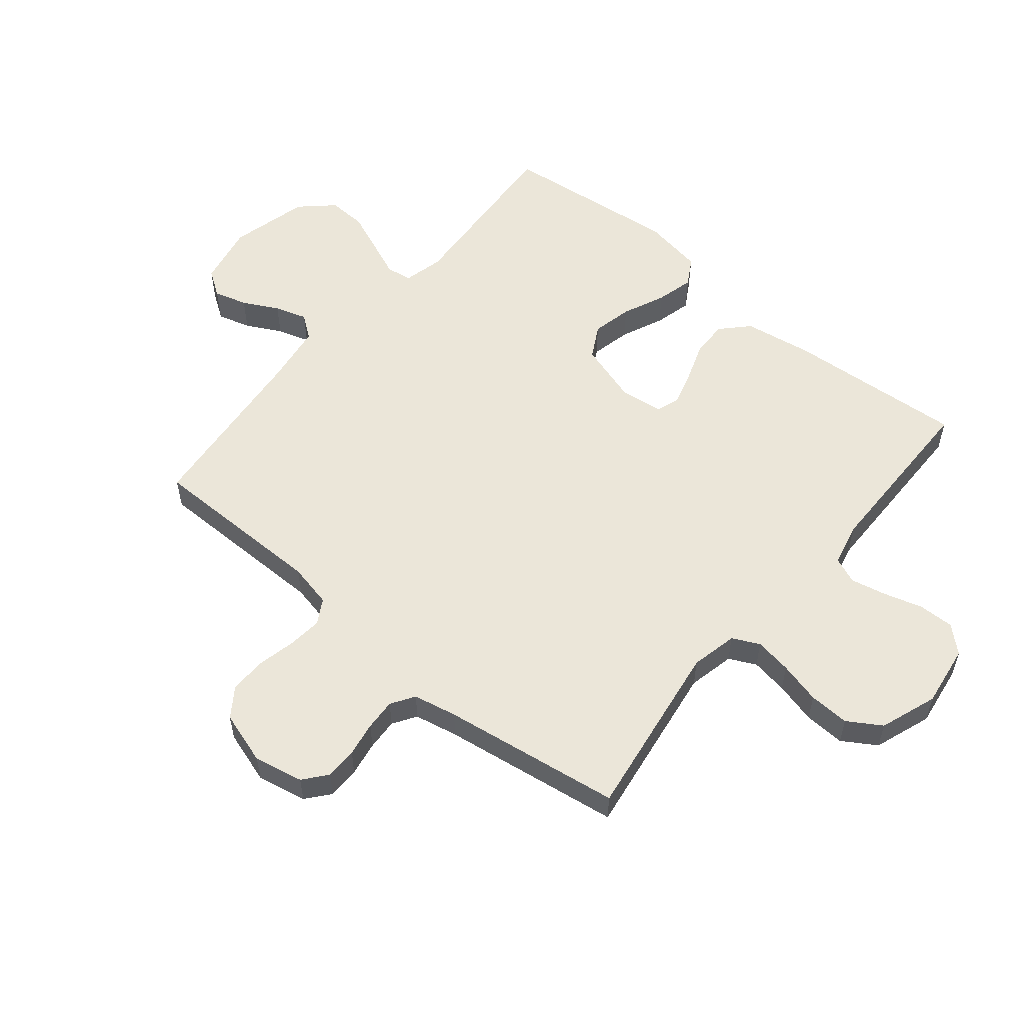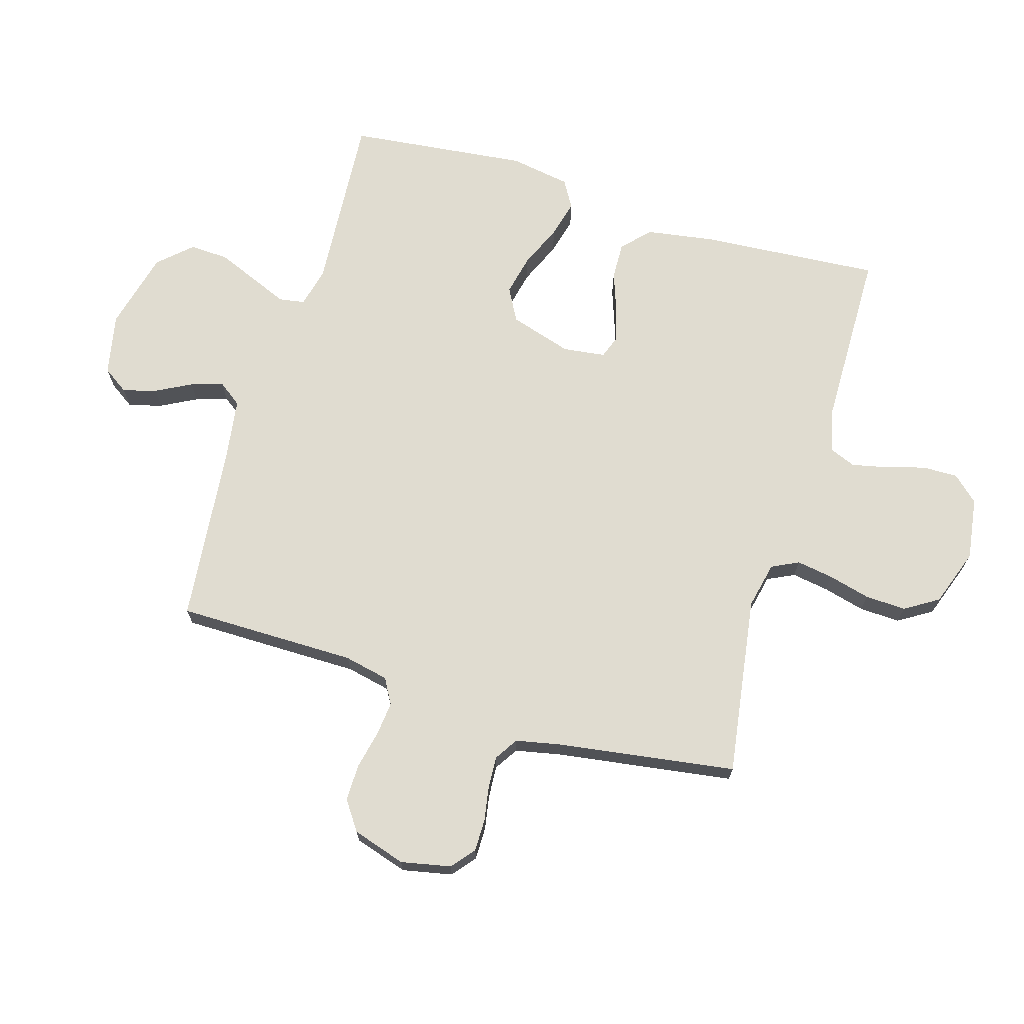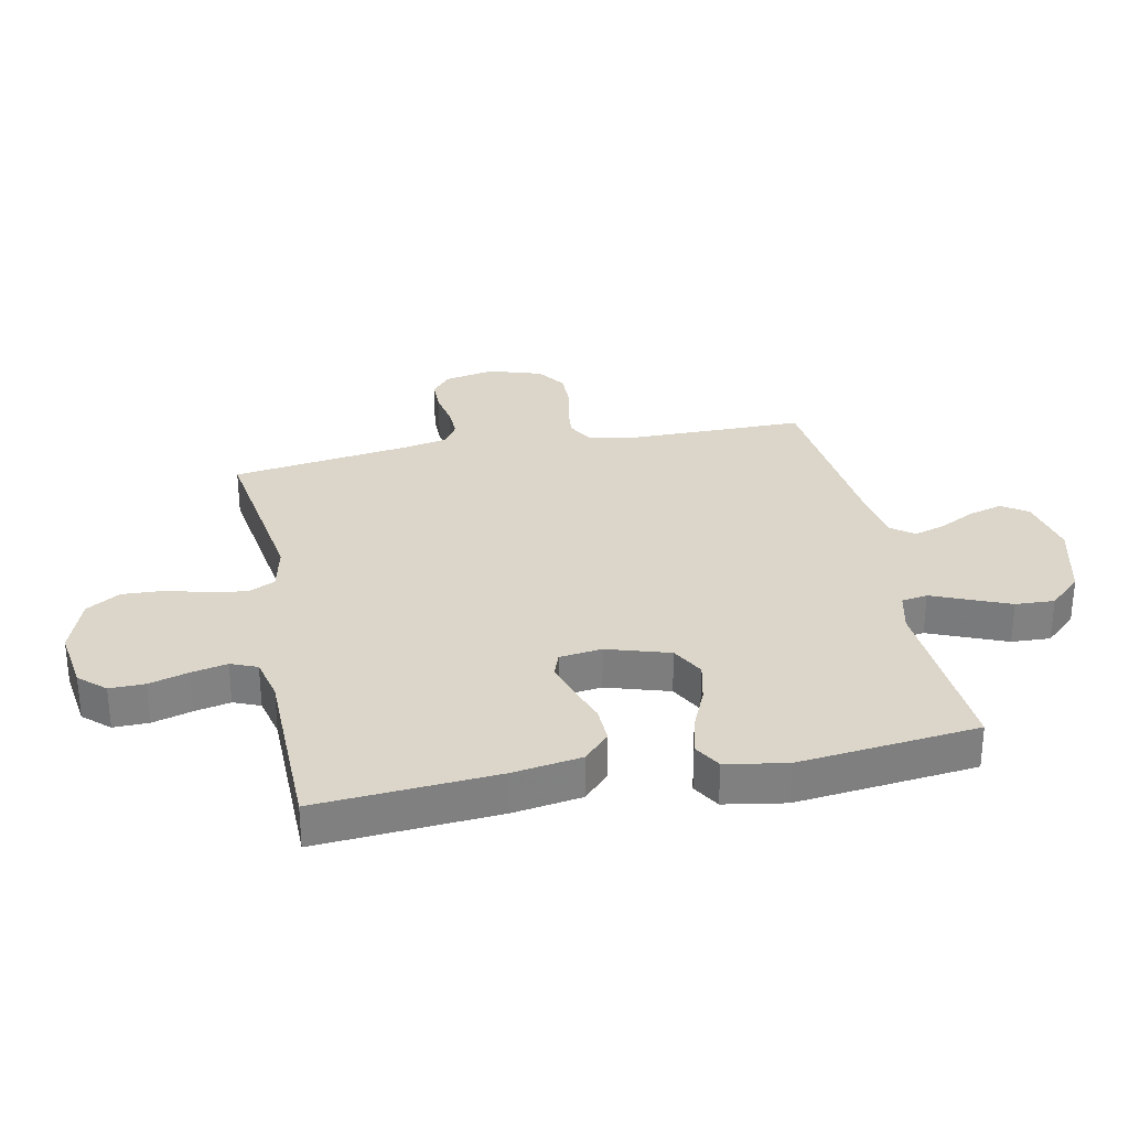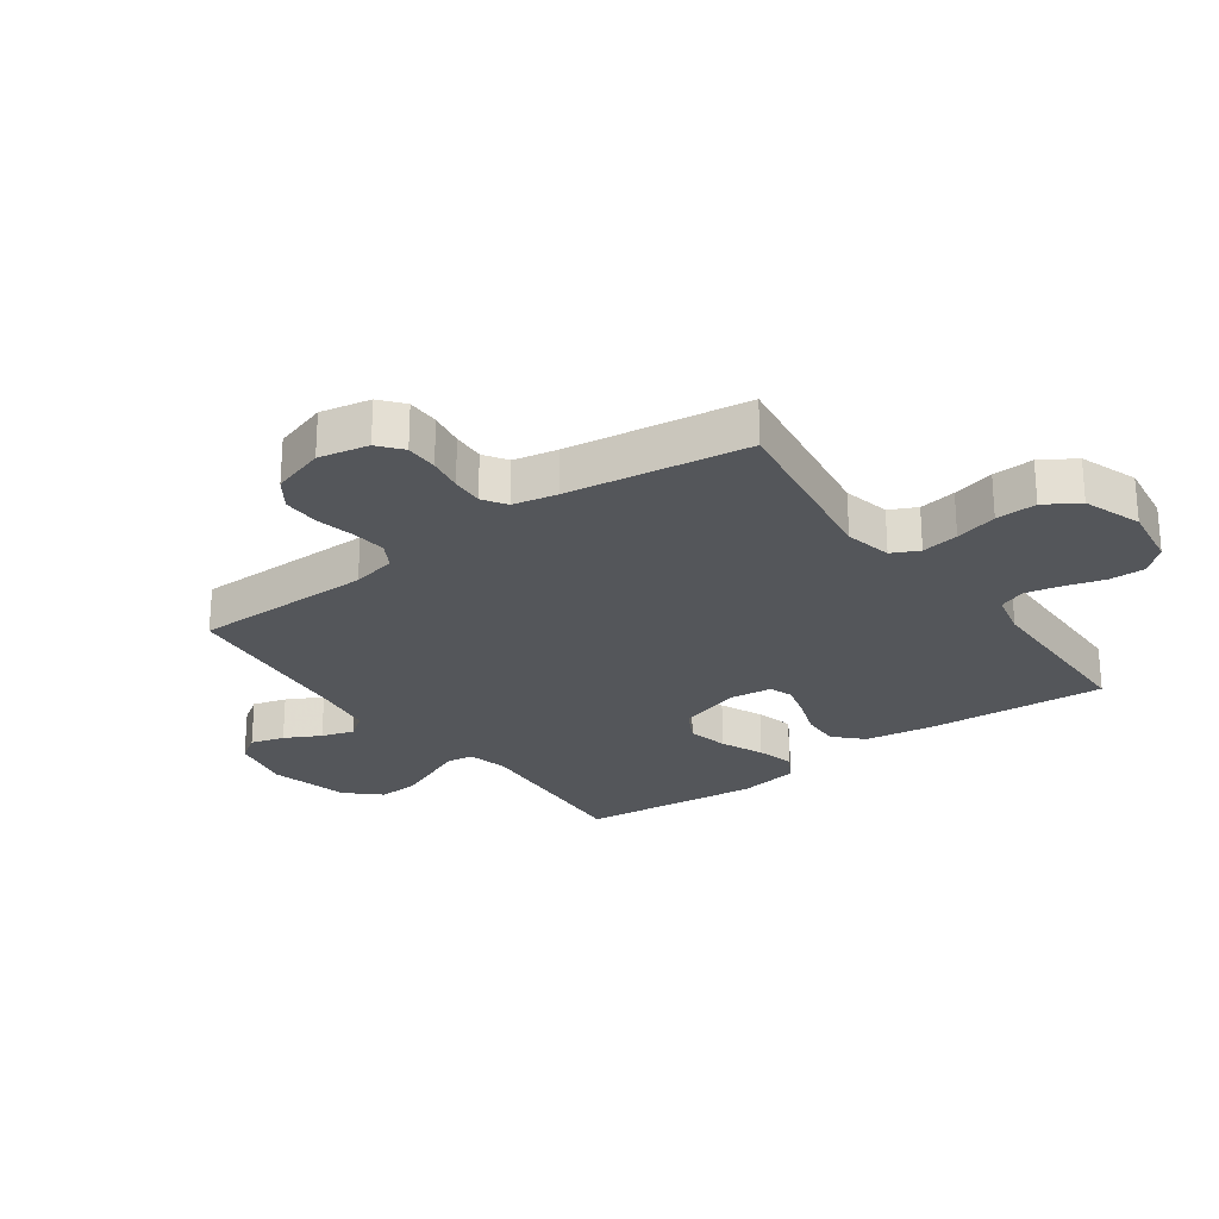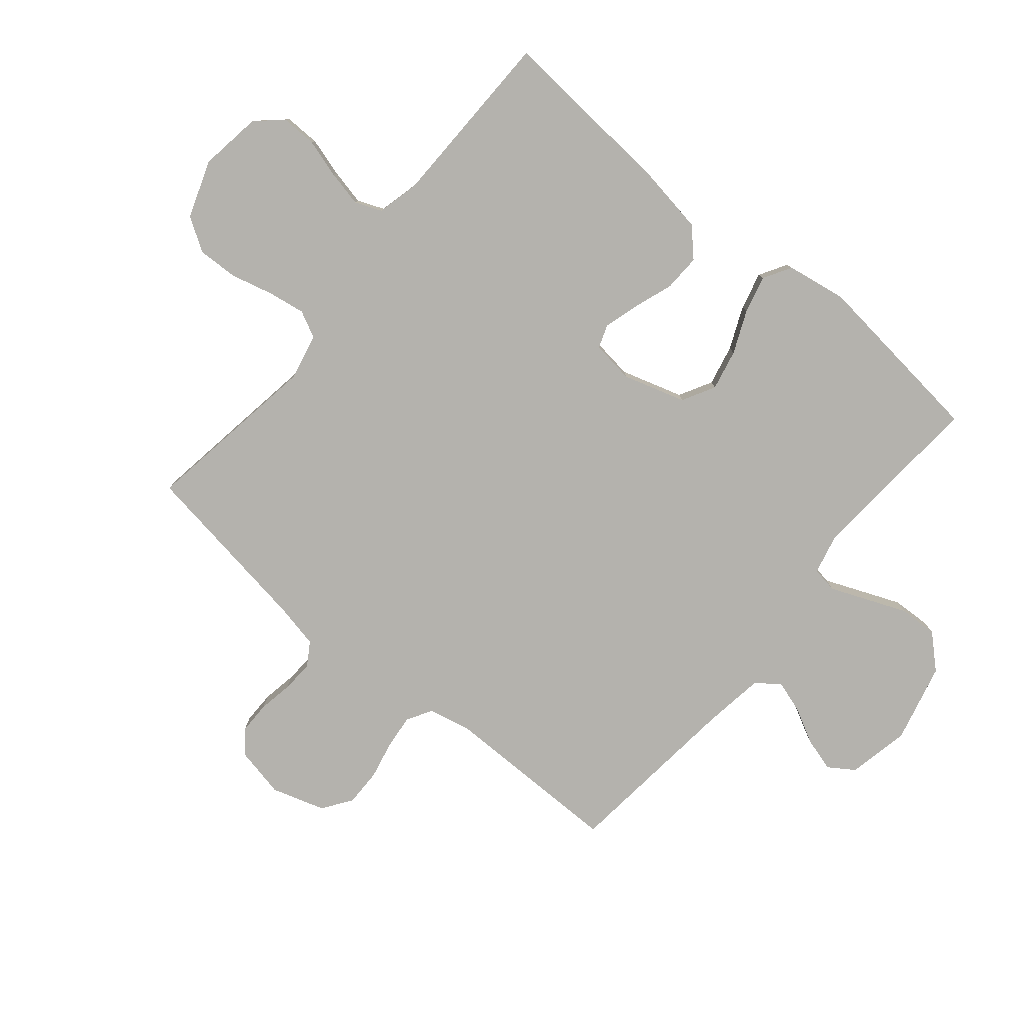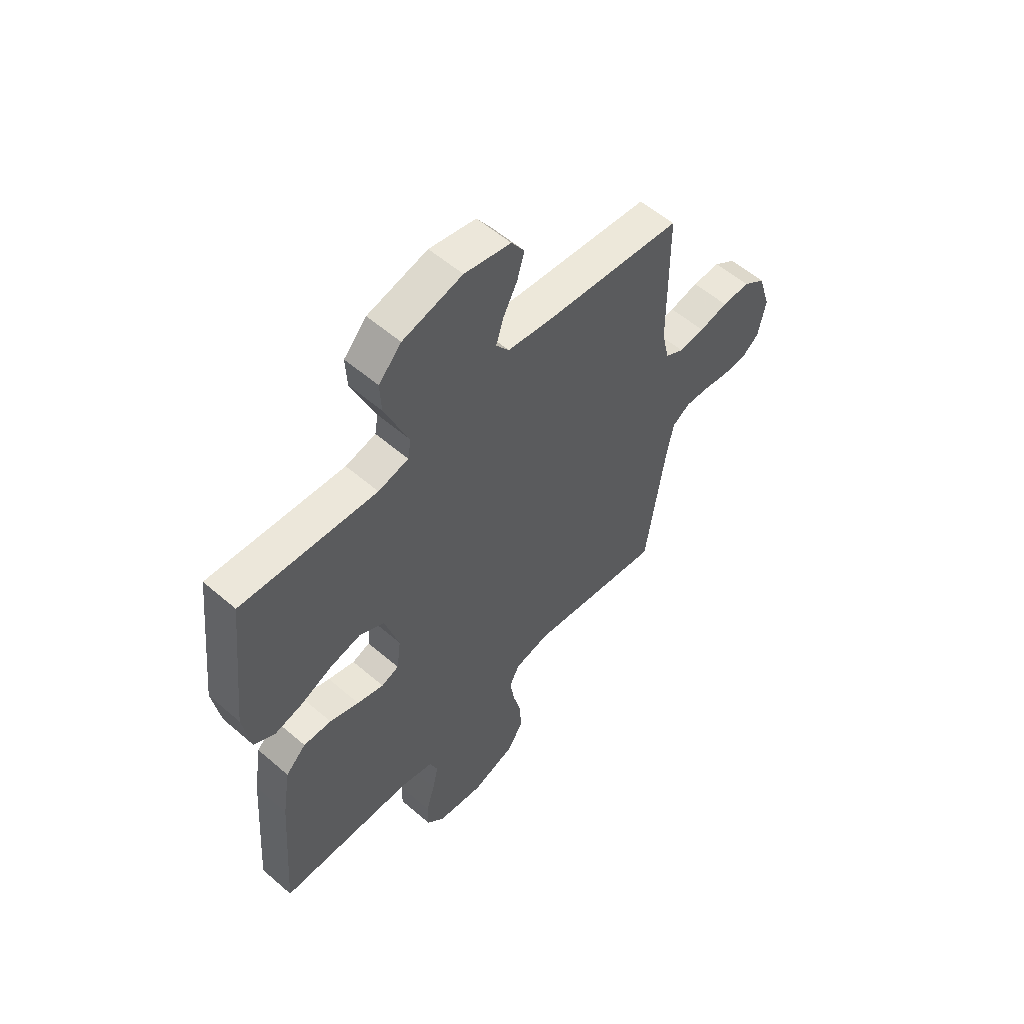
<metadata>
{"format":"obj","ext":"obj","renderer":"f3d","projection":"perspective","resolution":1024,"background":"white","views":[{"elev":55.7,"azim":129.7,"up":"+Y"},{"elev":69.7,"azim":106.7,"up":"+Y"},{"elev":30.1,"azim":-101.4,"up":"+Y"},{"elev":-25.2,"azim":126.0,"up":"+Y"},{"elev":-79.5,"azim":-129.9,"up":"+Y"},{"elev":56.3,"azim":-47.9,"up":"+Z"}]}
</metadata>
<code>
v 0.5 0.07 -0.5
v 0.2 0.07 -0.455
v 0.122 0.07 -0.472
v 0.1 0.07 -0.517
v 0.11 0.07 -0.579
v 0.128 0.07 -0.649
v 0.131 0.07 -0.717
v 0.096 0.07 -0.773
v 0 0.07 -0.807
v -0.104 0.07 -0.792
v -0.143 0.07 -0.749
v -0.142 0.07 -0.69
v -0.123 0.07 -0.625
v -0.11 0.07 -0.565
v -0.128 0.07 -0.521
v -0.2 0.07 -0.504
v -0.5 0.07 -0.5
v -0.478 0.07 -0.2
v -0.46 0.07 -0.086
v -0.415 0.07 -0.043
v -0.353 0.07 -0.045
v -0.288 0.07 -0.068
v -0.229 0.07 -0.085
v -0.19 0.07 -0.071
v -0.181 0.07 0
v -0.213 0.07 0.104
v -0.268 0.07 0.134
v -0.336 0.07 0.119
v -0.407 0.07 0.088
v -0.47 0.07 0.072
v -0.516 0.07 0.099
v -0.533 0.07 0.2
v -0.5 0.07 0.5
v -0.2 0.07 0.479
v -0.133 0.07 0.495
v -0.126 0.07 0.538
v -0.151 0.07 0.598
v -0.179 0.07 0.666
v -0.182 0.07 0.731
v -0.132 0.07 0.785
v 0 0.07 0.818
v 0.103 0.07 0.797
v 0.132 0.07 0.754
v 0.116 0.07 0.698
v 0.085 0.07 0.639
v 0.068 0.07 0.585
v 0.097 0.07 0.546
v 0.2 0.07 0.531
v 0.5 0.07 0.5
v 0.501 0.07 0.2
v 0.517 0.07 0.126
v 0.559 0.07 0.102
v 0.616 0.07 0.108
v 0.68 0.07 0.122
v 0.742 0.07 0.123
v 0.791 0.07 0.089
v 0.819 0.07 0
v 0.802 0.07 -0.083
v 0.763 0.07 -0.115
v 0.709 0.07 -0.115
v 0.651 0.07 -0.105
v 0.598 0.07 -0.102
v 0.559 0.07 -0.127
v 0.544 0.07 -0.2
v 0.5 0 -0.5
v 0.2 0 -0.455
v 0.122 0 -0.472
v 0.1 0 -0.517
v 0.11 0 -0.579
v 0.128 0 -0.649
v 0.131 0 -0.717
v 0.096 0 -0.773
v 0 0 -0.807
v -0.104 0 -0.792
v -0.143 0 -0.749
v -0.142 0 -0.69
v -0.123 0 -0.625
v -0.11 0 -0.565
v -0.128 0 -0.521
v -0.2 0 -0.504
v -0.5 0 -0.5
v -0.478 0 -0.2
v -0.46 0 -0.086
v -0.415 0 -0.043
v -0.353 0 -0.045
v -0.288 0 -0.068
v -0.229 0 -0.085
v -0.19 0 -0.071
v -0.181 0 0
v -0.213 0 0.104
v -0.268 0 0.134
v -0.336 0 0.119
v -0.407 0 0.088
v -0.47 0 0.072
v -0.516 0 0.099
v -0.533 0 0.2
v -0.5 0 0.5
v -0.2 0 0.479
v -0.133 0 0.495
v -0.126 0 0.538
v -0.151 0 0.598
v -0.179 0 0.666
v -0.182 0 0.731
v -0.132 0 0.785
v 0 0 0.818
v 0.103 0 0.797
v 0.132 0 0.754
v 0.116 0 0.698
v 0.085 0 0.639
v 0.068 0 0.585
v 0.097 0 0.546
v 0.2 0 0.531
v 0.5 0 0.5
v 0.501 0 0.2
v 0.517 0 0.126
v 0.559 0 0.102
v 0.616 0 0.108
v 0.68 0 0.122
v 0.742 0 0.123
v 0.791 0 0.089
v 0.819 0 0
v 0.802 0 -0.083
v 0.763 0 -0.115
v 0.709 0 -0.115
v 0.651 0 -0.105
v 0.598 0 -0.102
v 0.559 0 -0.127
v 0.544 0 -0.2
f 59 60 61
f 58 59 61
f 57 58 61
f 56 57 61
f 55 56 61
f 54 55 61
f 53 54 61
f 52 53 61 62
f 51 52 62 63
f 48 49 50
f 51 63 64
f 50 51 64
f 48 50 64
f 47 48 64
f 43 44 45
f 42 43 45
f 41 42 45
f 40 41 45
f 39 40 45
f 38 39 45
f 37 38 45
f 36 37 45
f 35 36 45 46
f 32 33 34
f 31 32 34
f 30 31 34
f 29 30 34
f 28 29 34
f 27 28 34 35
f 46 47 64
f 35 46 64
f 27 35 64
f 26 27 64
f 20 21 22
f 19 20 22
f 18 19 22
f 17 18 22
f 16 17 22
f 15 16 22 23
f 14 15 23 24
f 11 12 13
f 10 11 13
f 9 10 13
f 8 9 13
f 7 8 13
f 6 7 13
f 5 6 13
f 4 5 13 14
f 14 24 25
f 4 14 25
f 3 4 25
f 64 1 2
f 25 26 64
f 3 25 64
f 2 3 64
f 125 124 123
f 125 123 122
f 125 122 121
f 125 121 120
f 125 120 119
f 125 119 118
f 125 118 117
f 126 125 117 116
f 127 126 116 115
f 114 113 112
f 128 127 115
f 128 115 114
f 128 114 112
f 128 112 111
f 109 108 107
f 109 107 106
f 109 106 105
f 109 105 104
f 109 104 103
f 109 103 102
f 109 102 101
f 109 101 100
f 110 109 100 99
f 98 97 96
f 98 96 95
f 98 95 94
f 98 94 93
f 98 93 92
f 99 98 92 91
f 128 111 110
f 128 110 99
f 128 99 91
f 128 91 90
f 86 85 84
f 86 84 83
f 86 83 82
f 86 82 81
f 86 81 80
f 87 86 80 79
f 88 87 79 78
f 77 76 75
f 77 75 74
f 77 74 73
f 77 73 72
f 77 72 71
f 77 71 70
f 77 70 69
f 78 77 69 68
f 89 88 78
f 89 78 68
f 89 68 67
f 66 65 128
f 128 90 89
f 128 89 67
f 128 67 66
f 1 65 66 2
f 2 66 67 3
f 3 67 68 4
f 4 68 69 5
f 5 69 70 6
f 6 70 71 7
f 7 71 72 8
f 8 72 73 9
f 9 73 74 10
f 10 74 75 11
f 11 75 76 12
f 12 76 77 13
f 13 77 78 14
f 14 78 79 15
f 15 79 80 16
f 16 80 81 17
f 17 81 82 18
f 18 82 83 19
f 19 83 84 20
f 20 84 85 21
f 21 85 86 22
f 22 86 87 23
f 23 87 88 24
f 24 88 89 25
f 25 89 90 26
f 26 90 91 27
f 27 91 92 28
f 28 92 93 29
f 29 93 94 30
f 30 94 95 31
f 31 95 96 32
f 32 96 97 33
f 33 97 98 34
f 34 98 99 35
f 35 99 100 36
f 36 100 101 37
f 37 101 102 38
f 38 102 103 39
f 39 103 104 40
f 40 104 105 41
f 41 105 106 42
f 42 106 107 43
f 43 107 108 44
f 44 108 109 45
f 45 109 110 46
f 46 110 111 47
f 47 111 112 48
f 48 112 113 49
f 49 113 114 50
f 50 114 115 51
f 51 115 116 52
f 52 116 117 53
f 53 117 118 54
f 54 118 119 55
f 55 119 120 56
f 56 120 121 57
f 57 121 122 58
f 58 122 123 59
f 59 123 124 60
f 60 124 125 61
f 61 125 126 62
f 62 126 127 63
f 63 127 128 64
f 64 128 65 1

</code>
